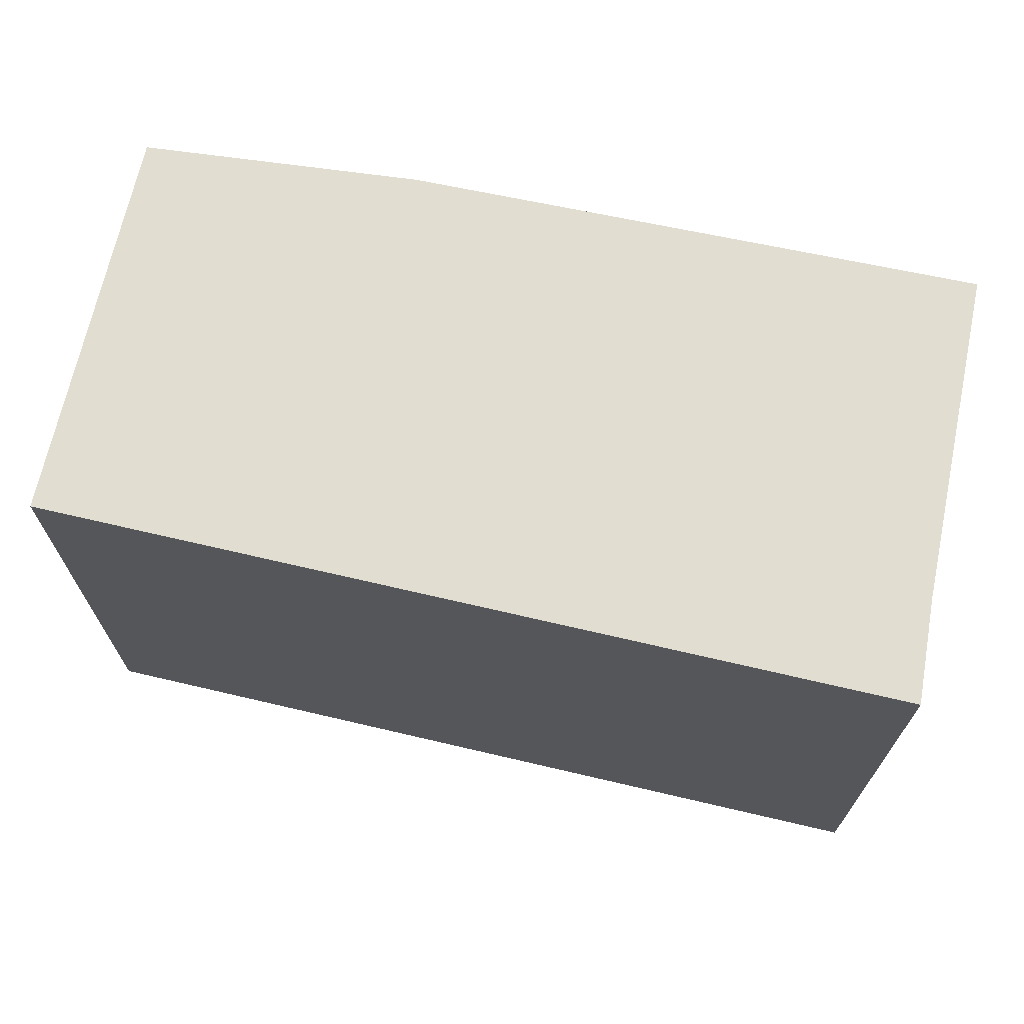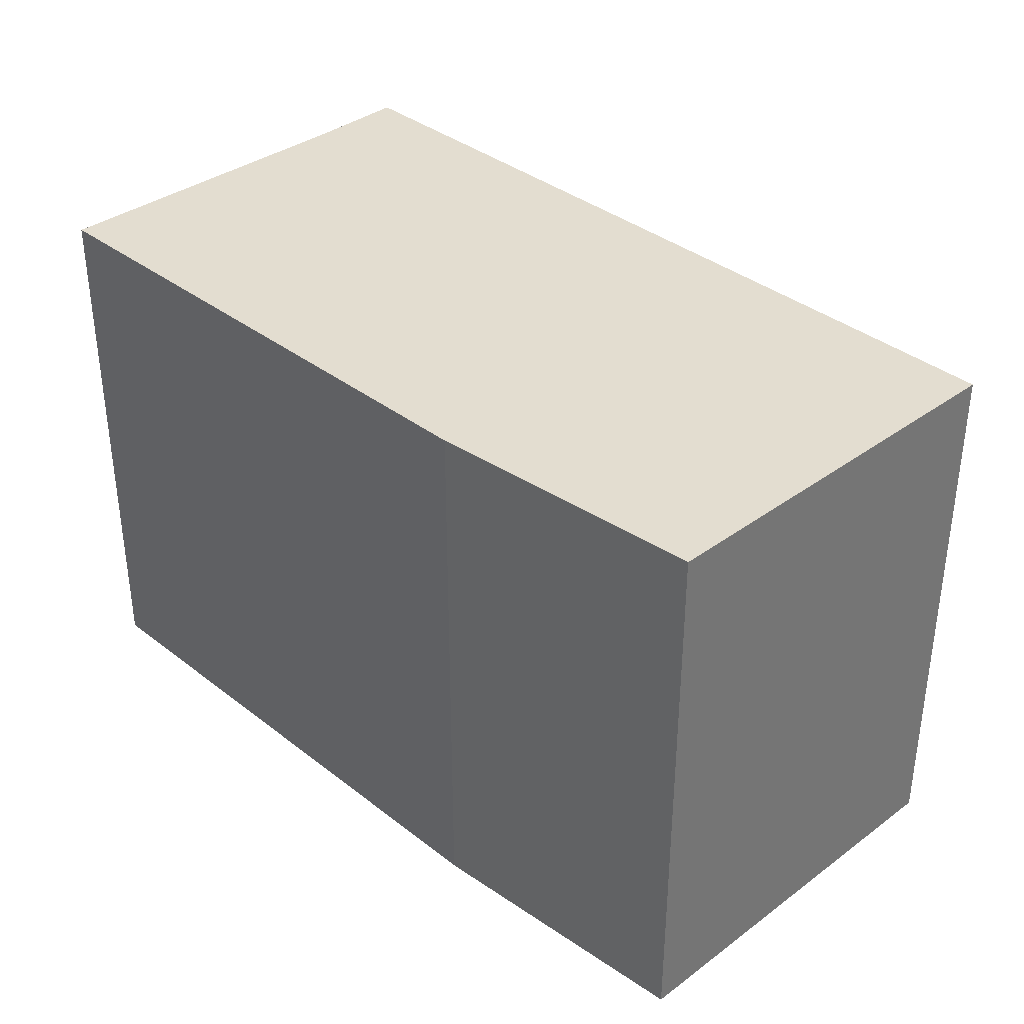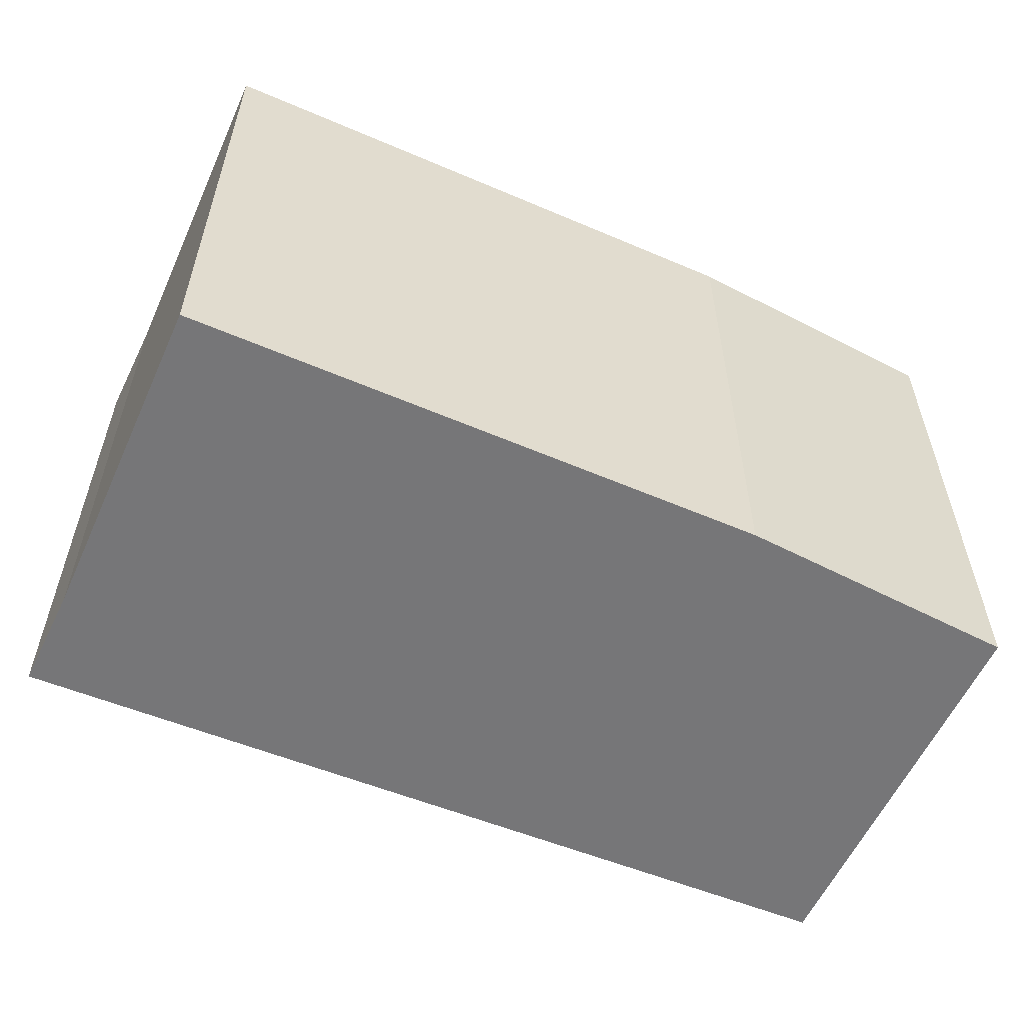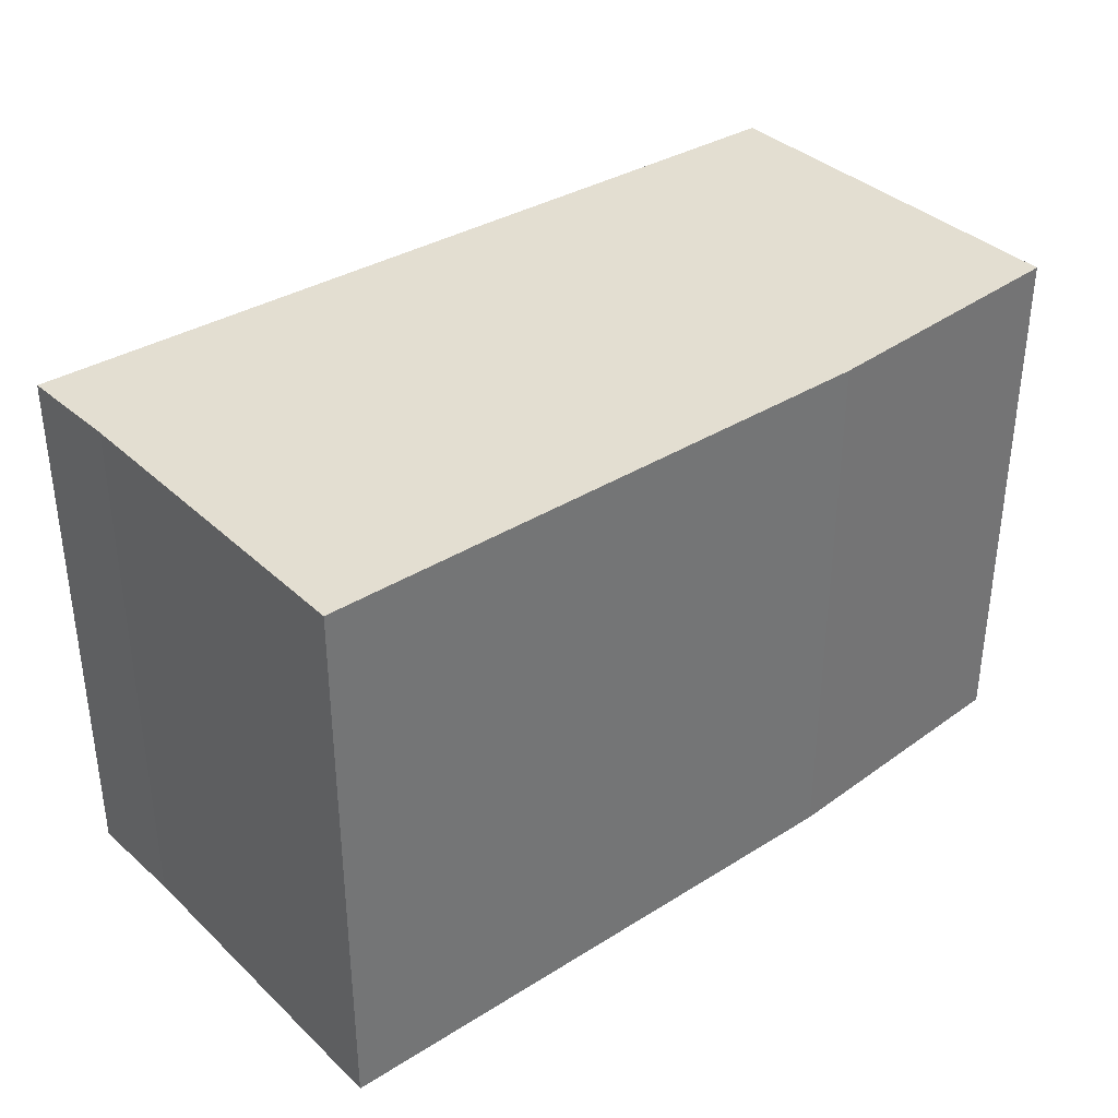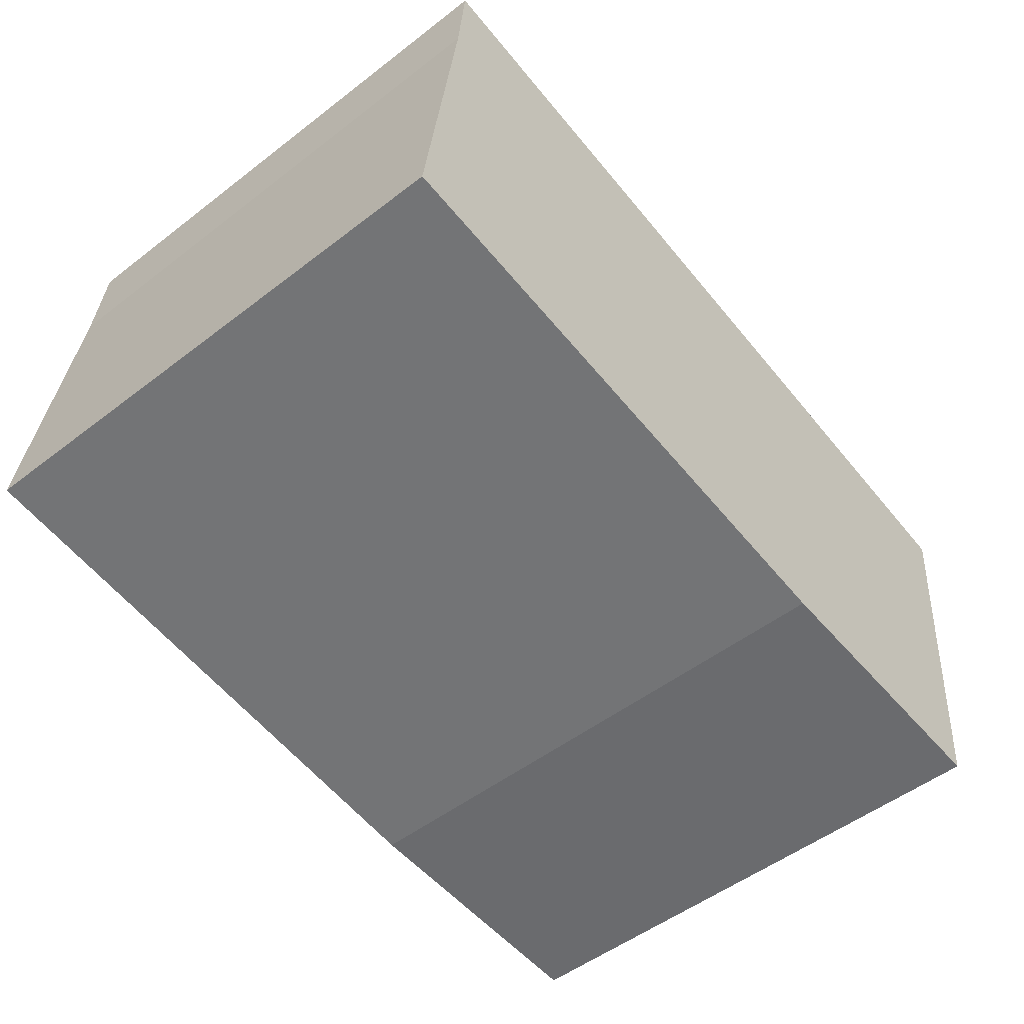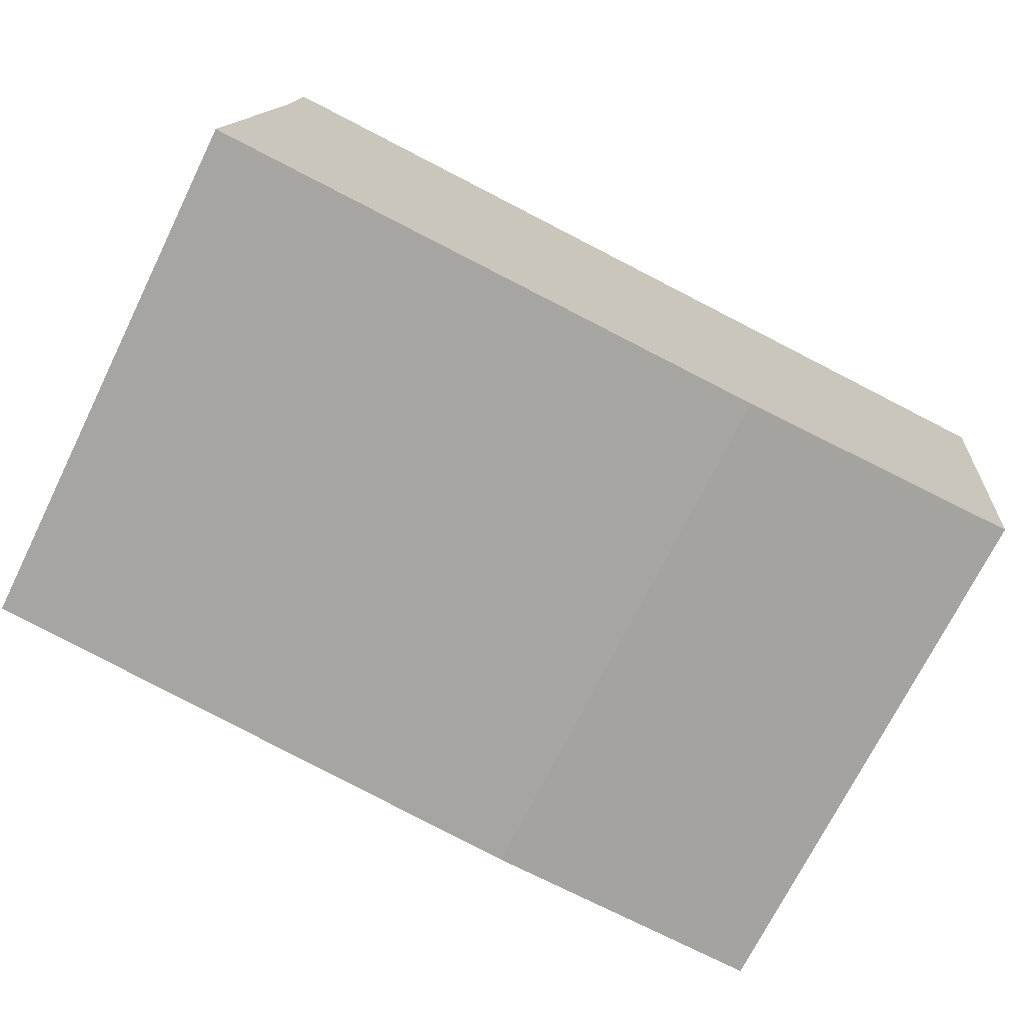
<metadata>
{"format":"obj","ext":"obj","renderer":"f3d","projection":"perspective","resolution":1024,"background":"white","views":[{"elev":68.8,"azim":5.5,"up":"+Y"},{"elev":35.5,"azim":-140.9,"up":"+Y"},{"elev":-56.9,"azim":149.4,"up":"+Y"},{"elev":36.0,"azim":134.1,"up":"+Y"},{"elev":-51.7,"azim":129.8,"up":"+Z"},{"elev":-72.0,"azim":153.7,"up":"+Z"}]}
</metadata>
<code>
v  0 2.552 1.563e-16
v  1.538 2.552 -1.833
v  0.225 2.552 -1.887
v  4.003 2.552 0.542
v  4.041 2.552 0.054
v  4.217 2.552 -1.528
v  4.217 9.356e-17 -1.528
v  1.538 1.122e-16 -1.833
v  0.225 1.155e-16 -1.887
v  0 0 0
v  4.003 -3.319e-17 0.542
v  4.041 -3.307e-18 0.054
g defaultobject
f 1 2 3
f 2 1 4
f 2 4 5
f 2 5 6
f 7 2 6
f 2 7 8
f 8 3 2
f 3 8 9
f 9 1 3
f 1 9 10
f 10 4 1
f 4 10 11
f 12 6 5
f 6 12 7
f 11 5 4
f 5 11 12
f 8 10 9
f 10 8 11
f 11 8 12
f 12 8 7

</code>
